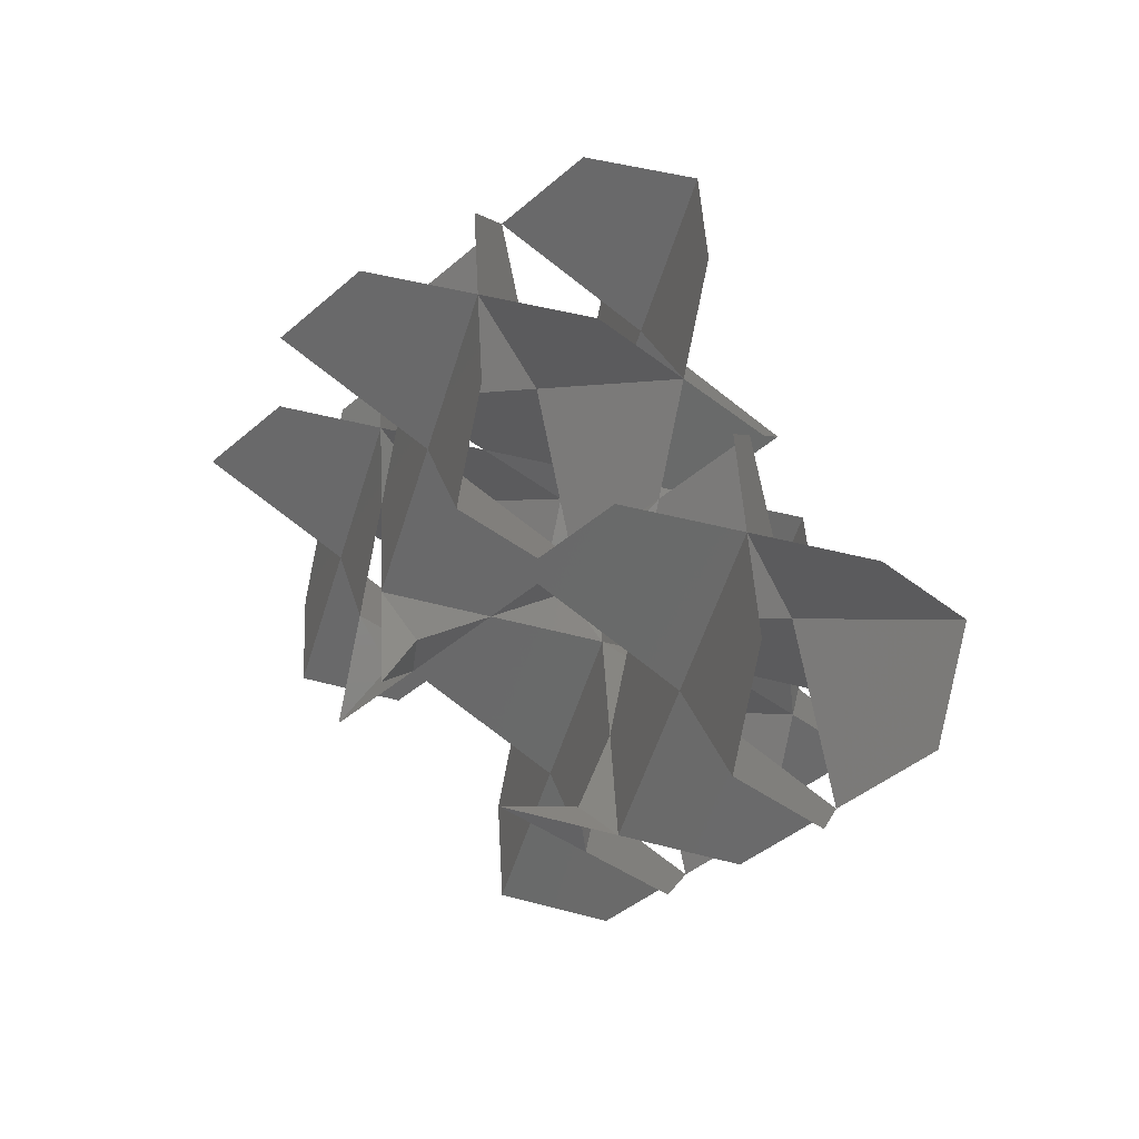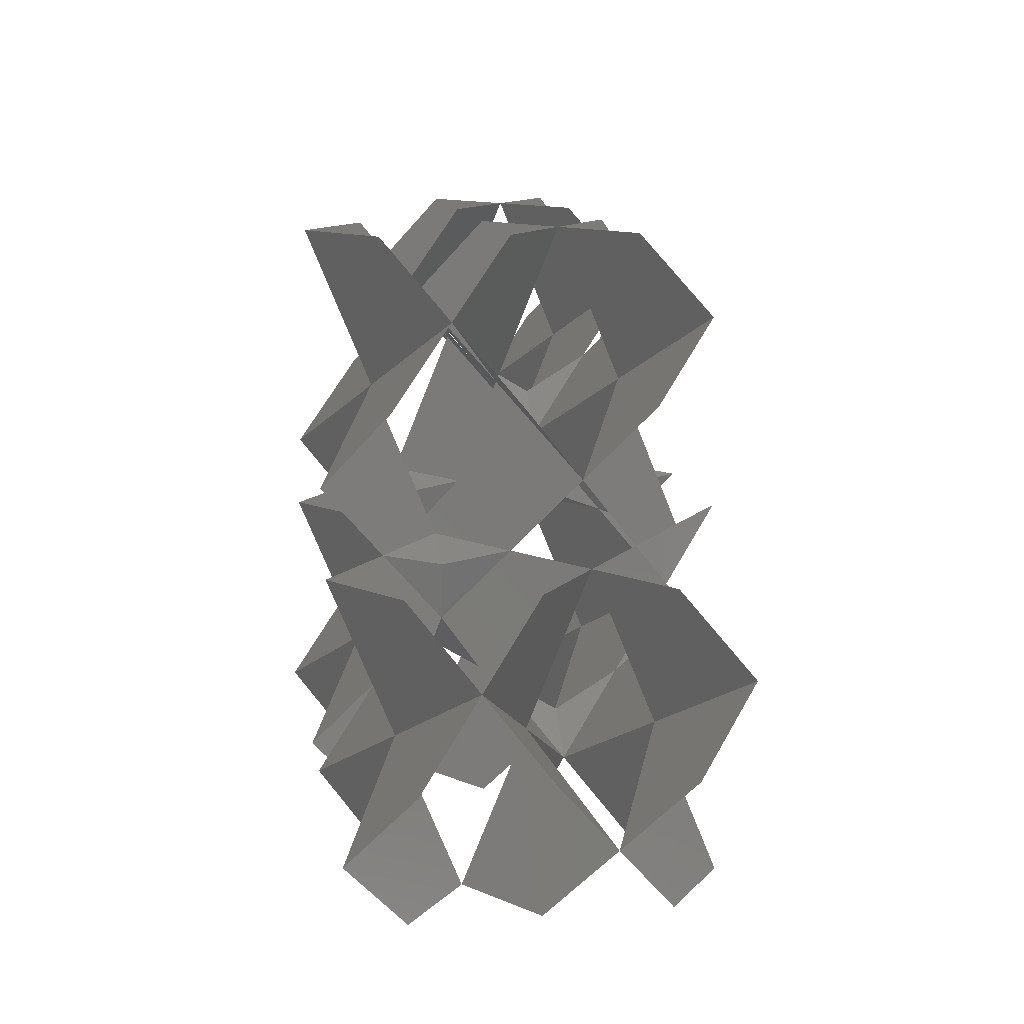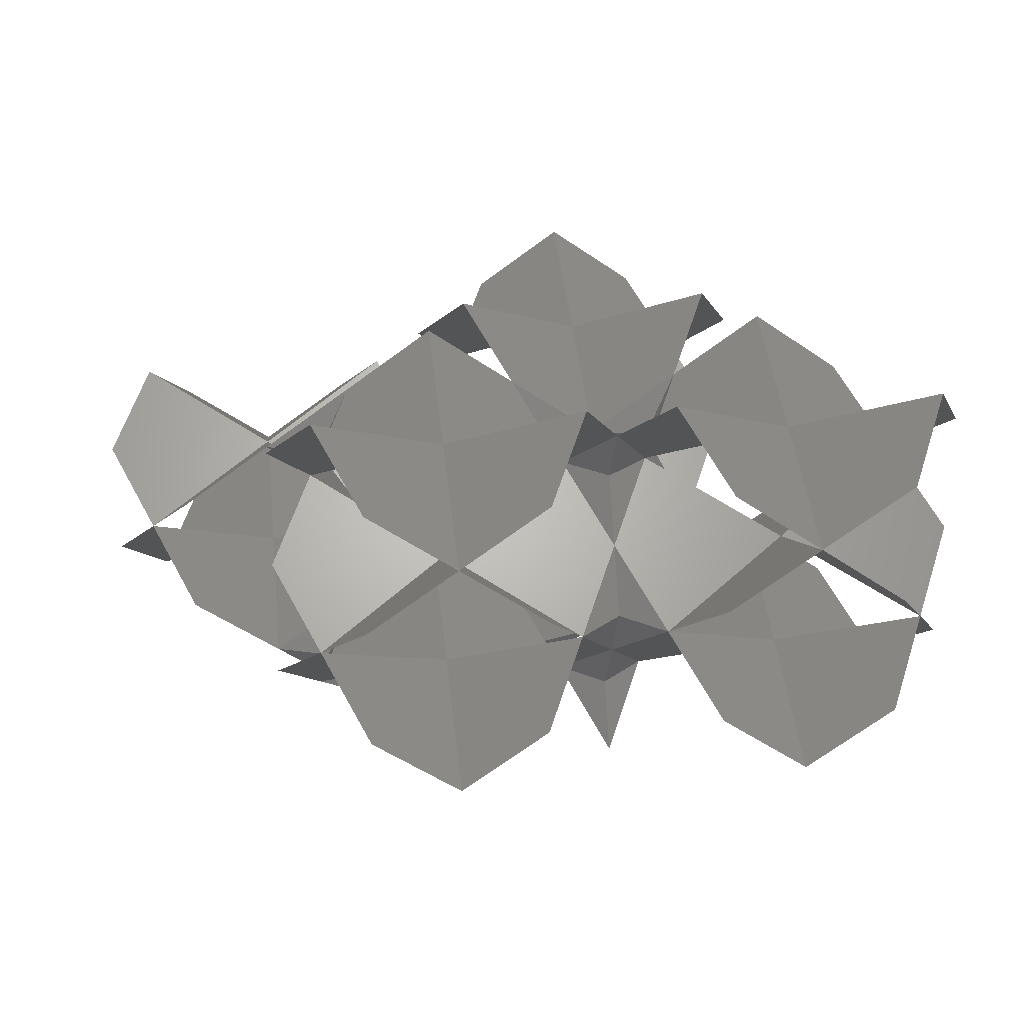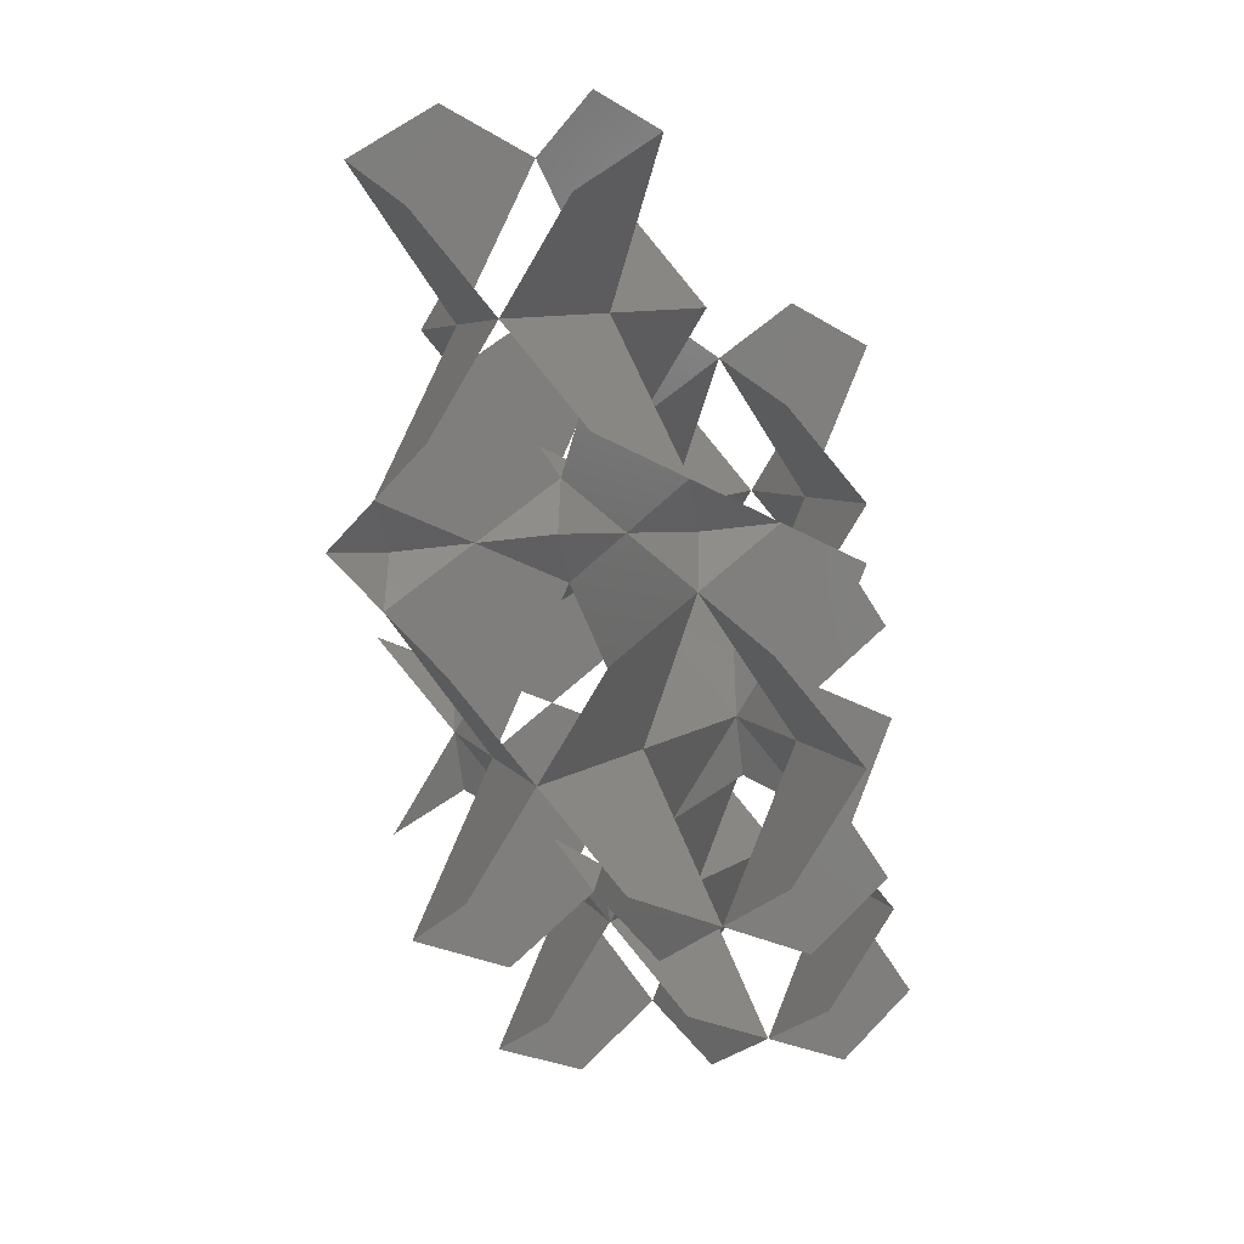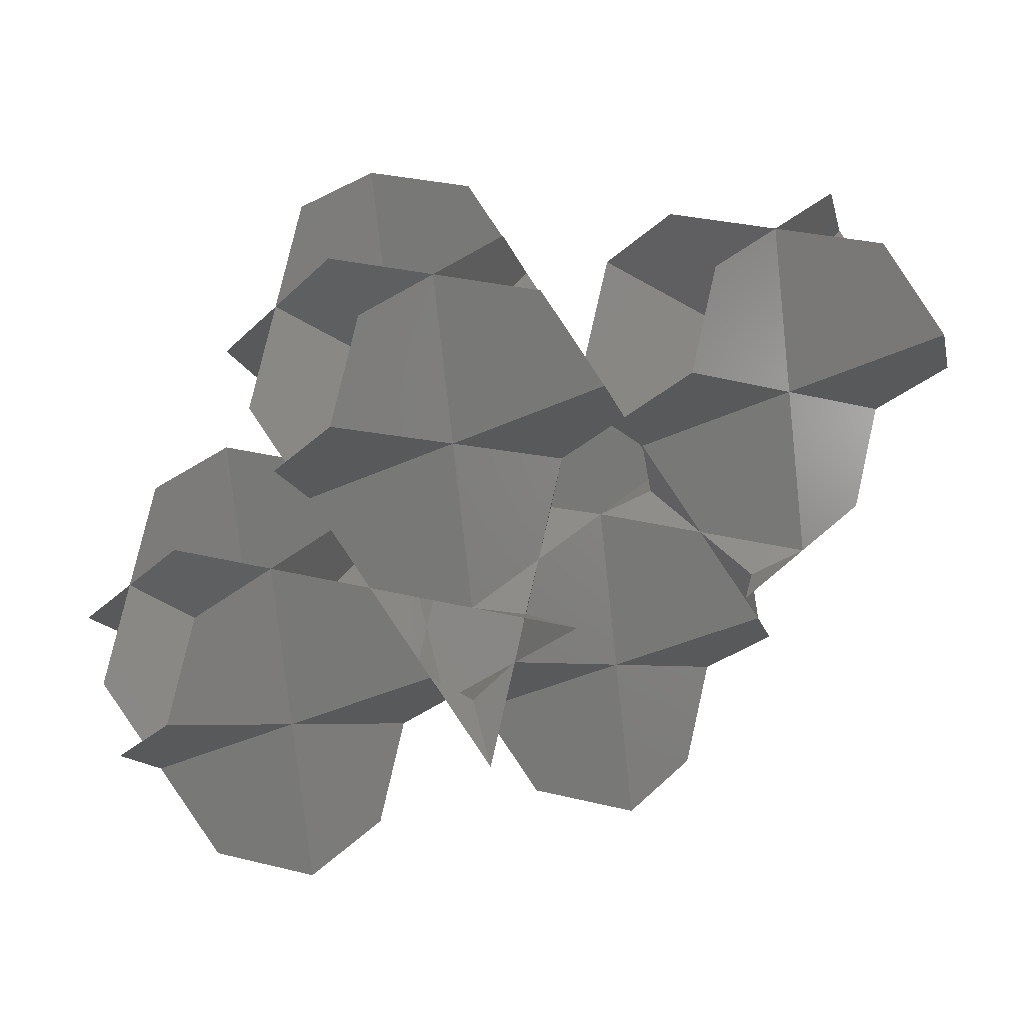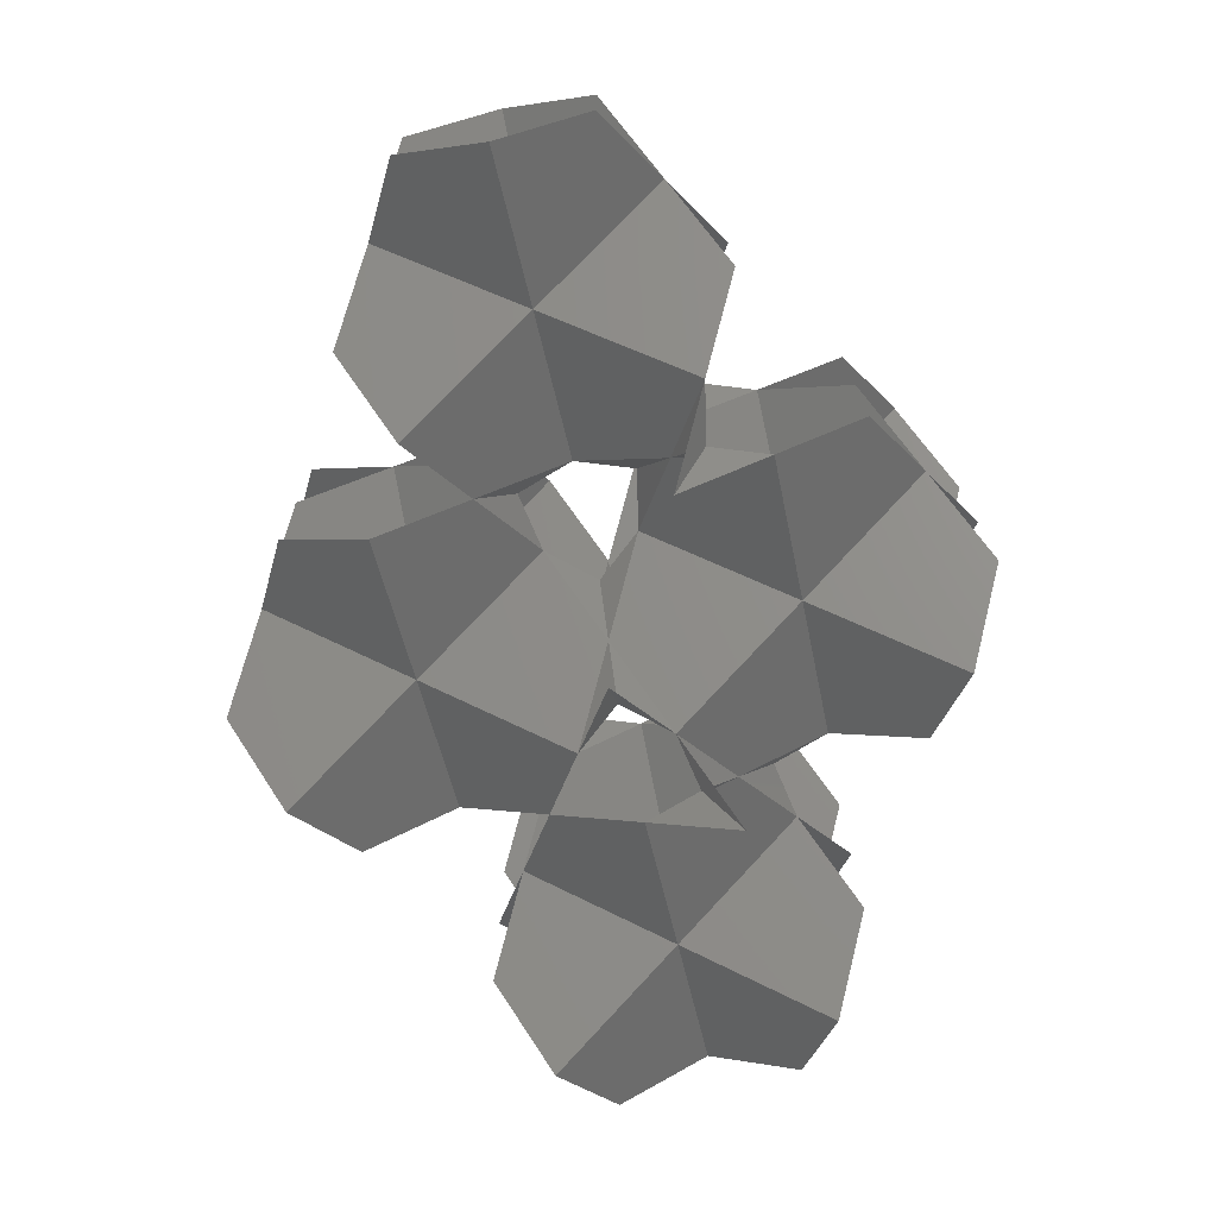
<metadata>
{"format":"stl","ext":"stl","renderer":"f3d","projection":"perspective","resolution":1024,"background":"white","views":[{"elev":49.0,"azim":-128.4,"up":"+Y"},{"elev":12.1,"azim":80.4,"up":"+Y"},{"elev":26.4,"azim":-7.0,"up":"+Z"},{"elev":-23.6,"azim":-81.2,"up":"+Y"},{"elev":32.7,"azim":163.2,"up":"+Y"},{"elev":-72.2,"azim":-107.8,"up":"+Z"}]}
</metadata>
<code>
# stl→obj: 123 verts, 176 faces
v -3.701e-17 5.551e-17 -2.776e-17
v -0.8164 1.414 0
v 2.574e-16 1.414 0.5775
v 0.8164 1.414 0
v 1.225 0.707 -0.5775
v 1.633 0 0
v 1.225 -0.707 0.5775
v 0.8164 -1.414 0
v -2.22e-16 -1.414 -0.5775
v -0.8164 -1.414 0
v -1.225 -0.707 0.5775
v -1.633 0 0
v -1.225 0.707 -0.5775
v -0.5103 1.591 0.5775
v -0.4082 2.121 0.5775
v -0.8164 1.414 1.155
v -1.633 2.828 -2.776e-17
v -1.633 1.414 -0.5775
v -2.449 1.414 0
v -2.857 2.121 0.5775
v -3.266 2.828 0
v -2.857 3.535 -0.5775
v -2.449 4.242 0
v -1.633 4.242 0.5775
v -0.8164 4.242 0
v -0.4082 3.535 -0.5775
v 4.441e-16 2.828 0
v -1.123 1.237 -0.5775
v -0.8164 1.414 -1.155
v 3.266 1.228e-16 2.31
v 2.041 0.707 1.732
v 2.449 1.414 2.31
v 3.266 1.414 2.887
v 4.082 1.414 2.31
v 4.49 0.707 1.732
v 4.898 1.414e-16 2.31
v 4.49 -0.707 2.887
v 4.082 -1.414 2.31
v 3.266 -1.414 1.732
v 2.449 -1.414 2.31
v 2.041 -0.707 2.887
v 1.633 1.414e-16 2.31
v 2.143 1.237 1.732
v 1.633 1.414 1.732
v 2.449 1.414 1.155
v 4.163e-16 2.475 0.5775
v 0.4082 2.121 0.5775
v 4.441e-16 2.828 1.155
v 1.633 0.3535 -0.5775
v 1.633 -7.072e-17 -1.155
v 2.041 0.707 -0.5775
v 1.295e-16 1.11e-16 2.31
v 1.225 0.707 1.732
v 1.225 -0.707 2.887
v 0.8164 -1.414 2.31
v -2.22e-16 -1.414 1.732
v -0.8164 -1.414 2.31
v -1.225 -0.707 2.887
v -1.633 1.414e-16 2.31
v -1.225 0.707 1.732
v -0.8164 1.414 2.31
v 3.988e-16 1.414 2.887
v 0.8164 1.414 2.31
v 1.633 -0.3535 0.5775
v 2.041 -0.707 0.5775
v 1.633 7.072e-17 1.155
v 1.633 2.828 -2.776e-17
v 0.4082 3.535 -0.5775
v 0.8164 4.242 0
v 1.633 4.242 0.5775
v 2.449 4.242 0
v 2.857 3.535 -0.5775
v 3.266 2.828 0
v 2.857 2.121 0.5775
v 2.449 1.414 0
v 1.633 1.414 -0.5775
v 3.266 3.701e-17 -2.776e-17
v 3.266 1.414 0.5775
v 4.082 1.414 0
v 4.49 0.707 -0.5775
v 4.898 0 0
v 4.49 -0.707 0.5775
v 4.082 -1.414 0
v 3.266 -1.414 -0.5775
v 2.449 -1.414 0
v 1.633 0.3535 1.732
v 6.476e-17 7.401e-17 1.155
v -1.633 7.072e-17 1.155
v -0.8164 -1.414 1.155
v 0.8164 -1.414 1.155
v 0.8164 1.414 1.155
v -1.633 2.828 1.155
v -0.4082 3.535 1.732
v -0.8164 4.242 1.155
v -2.449 4.242 1.155
v -2.857 3.535 1.732
v -3.266 2.828 1.155
v -2.449 1.414 1.155
v -1.633 1.414 1.732
v -1.123 1.237 1.732
v 1.633 2.828 1.155
v 3.266 2.828 1.155
v 2.857 3.535 1.732
v 2.449 4.242 1.155
v 0.8164 4.242 1.155
v 0.4082 3.535 1.732
v 3.266 6.476e-17 1.155
v 2.449 -1.414 1.155
v 4.082 -1.414 1.155
v 4.898 7.072e-17 1.155
v 4.082 1.414 1.155
v 0.5103 1.591 0.5775
v 1.123 1.237 1.732
v 1.123 1.237 -0.5775
v 0.8164 1.414 -1.155
v 1.633 2.828 2.31
v 0.4082 2.121 2.887
v 6.661e-16 2.828 2.31
v 0.8164 4.242 2.31
v 1.633 4.242 2.887
v 2.449 4.242 2.31
v 3.266 2.828 2.31
v 2.857 2.121 2.887
f 1 2 3
f 1 3 4
f 1 4 5
f 1 5 6
f 1 6 7
f 1 7 8
f 1 8 9
f 1 9 10
f 1 10 11
f 1 11 12
f 1 12 13
f 1 13 2
f 14 3 2
f 14 2 15
f 14 15 16
f 14 16 3
f 17 15 2
f 17 2 18
f 17 18 19
f 17 19 20
f 17 20 21
f 17 21 22
f 17 22 23
f 17 23 24
f 17 24 25
f 17 25 26
f 17 26 27
f 17 27 15
f 28 2 13
f 28 13 29
f 28 29 18
f 28 18 2
f 30 31 32
f 30 32 33
f 30 33 34
f 30 34 35
f 30 35 36
f 30 36 37
f 30 37 38
f 30 38 39
f 30 39 40
f 30 40 41
f 30 41 42
f 30 42 31
f 43 44 32
f 43 32 31
f 43 31 45
f 43 45 44
f 46 15 27
f 46 27 47
f 46 47 48
f 46 48 15
f 49 6 5
f 49 5 50
f 49 50 51
f 49 51 6
f 52 53 42
f 52 42 54
f 52 54 55
f 52 55 56
f 52 56 57
f 52 57 58
f 52 58 59
f 52 59 60
f 52 60 61
f 52 61 62
f 52 62 63
f 52 63 53
f 64 6 65
f 64 65 66
f 64 66 7
f 64 7 6
f 67 47 27
f 67 27 68
f 67 68 69
f 67 69 70
f 67 70 71
f 67 71 72
f 67 72 73
f 67 73 74
f 67 74 75
f 67 75 76
f 67 76 4
f 67 4 47
f 77 6 51
f 77 51 75
f 77 75 78
f 77 78 79
f 77 79 80
f 77 80 81
f 77 81 82
f 77 82 83
f 77 83 84
f 77 84 85
f 77 85 65
f 77 65 6
f 86 31 42
f 86 42 53
f 86 53 66
f 86 66 31
f 87 3 16
f 87 16 60
f 87 60 88
f 87 88 11
f 87 11 89
f 87 89 56
f 87 56 90
f 87 90 7
f 87 7 66
f 87 66 53
f 87 53 91
f 87 91 3
f 92 16 15
f 92 15 48
f 92 48 93
f 92 93 94
f 92 94 24
f 92 24 95
f 92 95 96
f 92 96 97
f 92 97 20
f 92 20 98
f 92 98 99
f 92 99 16
f 100 16 99
f 100 99 61
f 100 61 60
f 100 60 16
f 101 44 45
f 101 45 74
f 101 74 102
f 101 102 103
f 101 103 104
f 101 104 70
f 101 70 105
f 101 105 106
f 101 106 48
f 101 48 47
f 101 47 91
f 101 91 44
f 107 66 65
f 107 65 108
f 107 108 39
f 107 39 109
f 107 109 82
f 107 82 110
f 107 110 35
f 107 35 111
f 107 111 78
f 107 78 45
f 107 45 31
f 107 31 66
f 112 4 3
f 112 3 91
f 112 91 47
f 112 47 4
f 113 53 63
f 113 63 44
f 113 44 91
f 113 91 53
f 114 4 76
f 114 76 115
f 114 115 5
f 114 5 4
f 116 44 63
f 116 63 117
f 116 117 118
f 116 118 106
f 116 106 119
f 116 119 120
f 116 120 121
f 116 121 103
f 116 103 122
f 116 122 123
f 116 123 32
f 116 32 44

</code>
